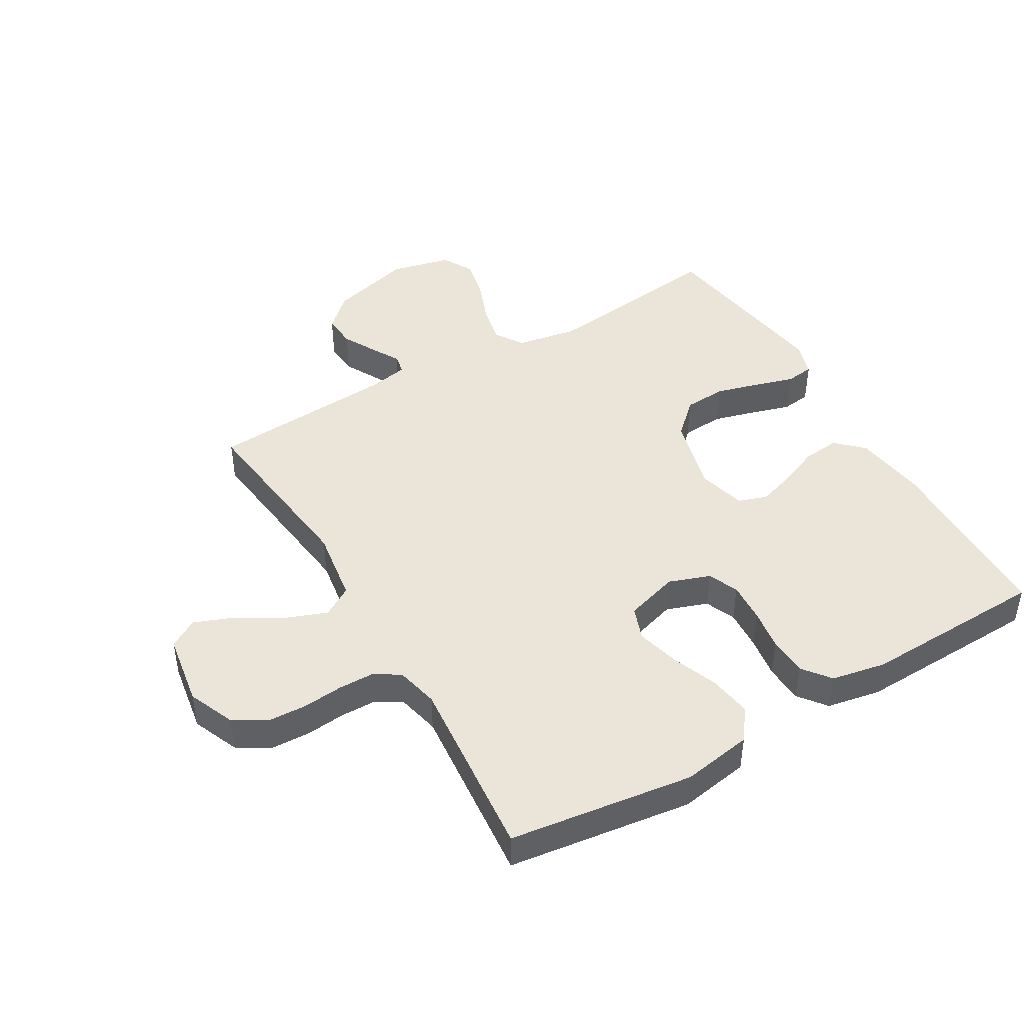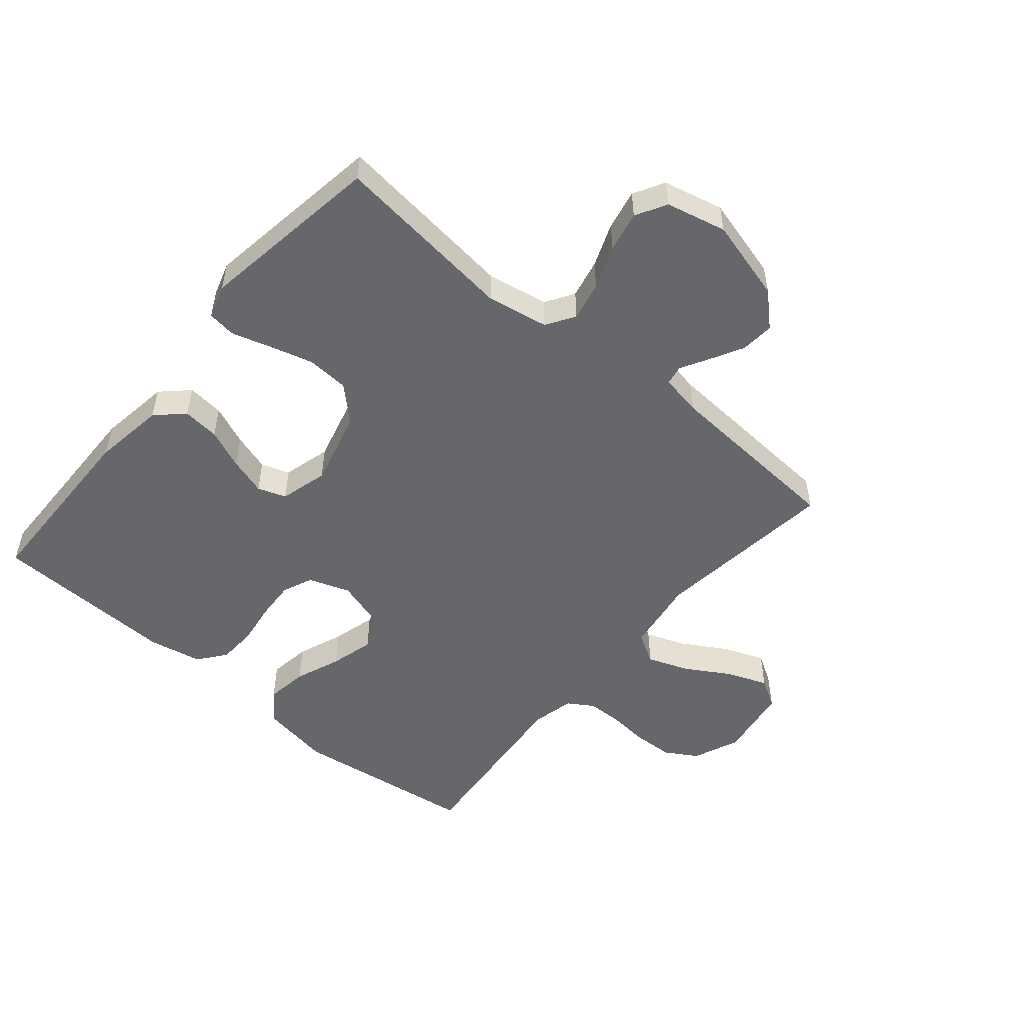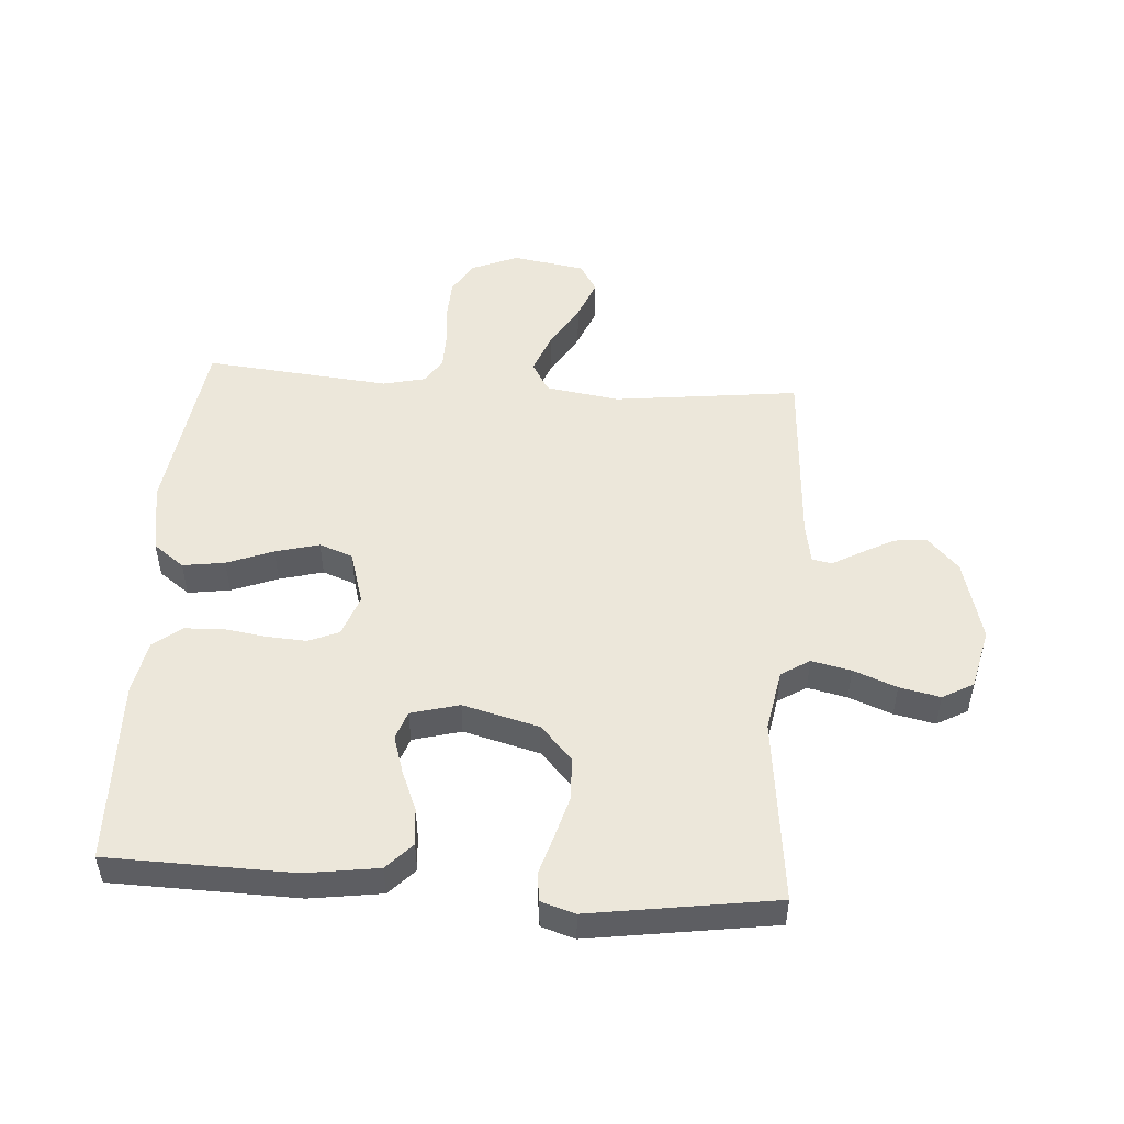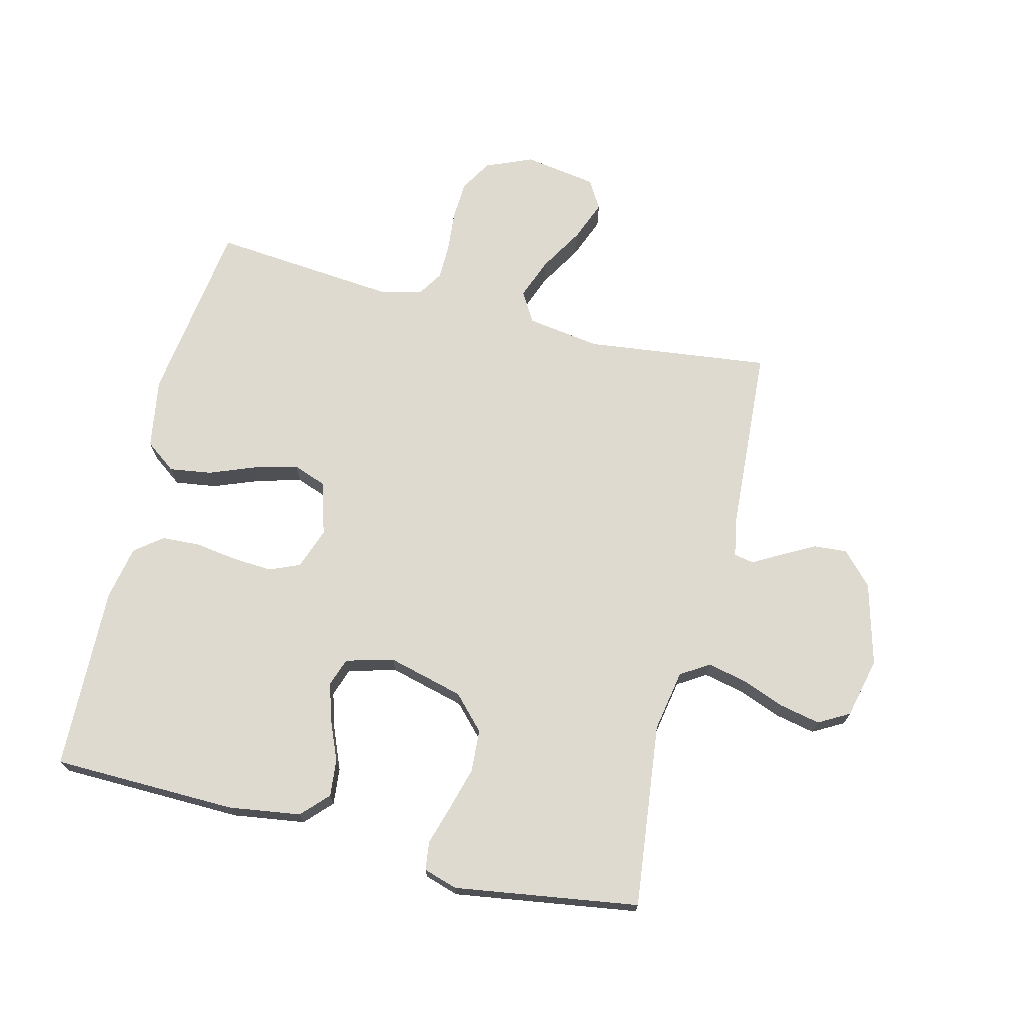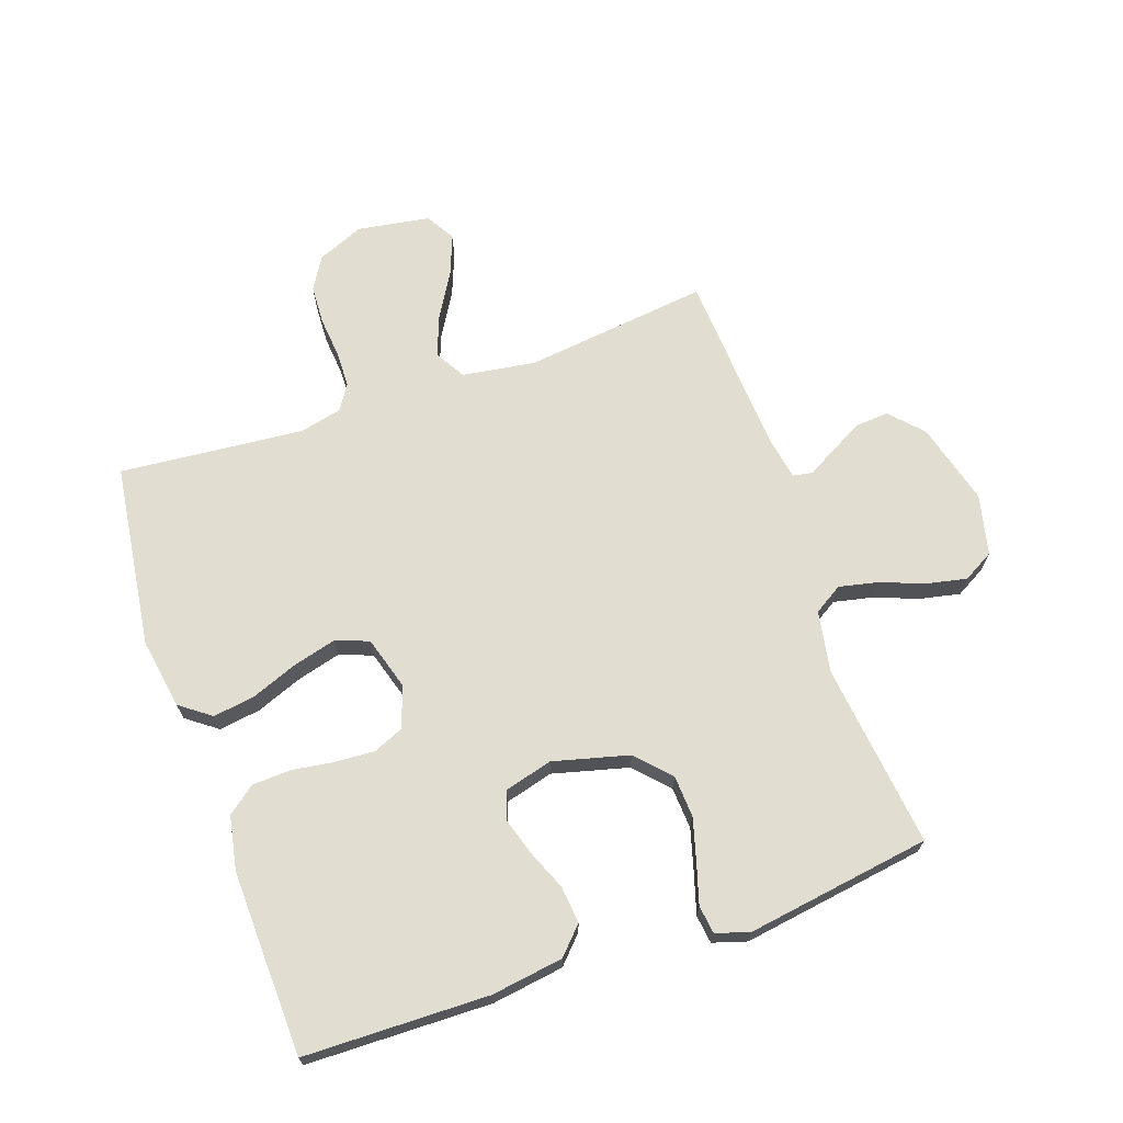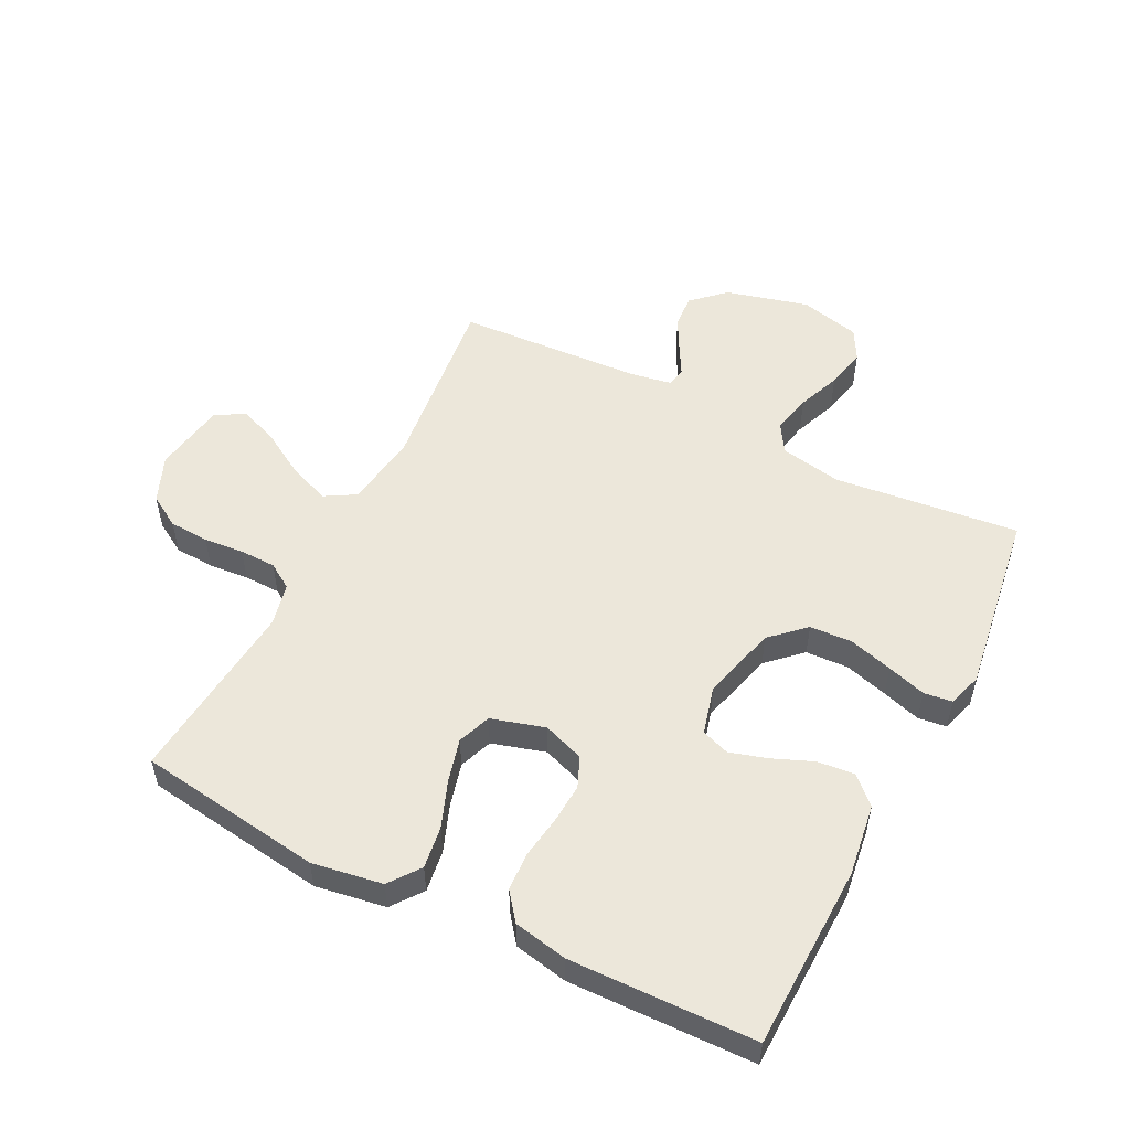
<metadata>
{"format":"obj","ext":"obj","renderer":"f3d","projection":"perspective","resolution":1024,"background":"white","views":[{"elev":45.2,"azim":-120.4,"up":"+Y"},{"elev":-52.0,"azim":49.8,"up":"+Y"},{"elev":50.4,"azim":4.1,"up":"+Y"},{"elev":71.0,"azim":13.9,"up":"+Y"},{"elev":68.8,"azim":-19.2,"up":"+Y"},{"elev":53.2,"azim":-62.9,"up":"+Y"}]}
</metadata>
<code>
v -0.5 0.07 0.5
v -0.2 0.07 0.506
v -0.083 0.07 0.489
v -0.042 0.07 0.446
v -0.048 0.07 0.386
v -0.075 0.07 0.321
v -0.094 0.07 0.26
v -0.078 0.07 0.214
v 0 0.07 0.193
v 0.123 0.07 0.225
v 0.174 0.07 0.279
v 0.178 0.07 0.348
v 0.158 0.07 0.419
v 0.139 0.07 0.482
v 0.145 0.07 0.528
v 0.2 0.07 0.545
v 0.5 0.07 0.5
v 0.465 0.07 0.2
v 0.483 0.07 0.1
v 0.529 0.07 0.071
v 0.593 0.07 0.085
v 0.663 0.07 0.112
v 0.729 0.07 0.126
v 0.779 0.07 0.098
v 0.802 0.07 0
v 0.766 0.07 -0.134
v 0.717 0.07 -0.186
v 0.663 0.07 -0.182
v 0.609 0.07 -0.153
v 0.563 0.07 -0.127
v 0.531 0.07 -0.133
v 0.519 0.07 -0.2
v 0.5 0.07 -0.5
v 0.2 0.07 -0.464
v 0.081 0.07 -0.482
v 0.052 0.07 -0.531
v 0.077 0.07 -0.597
v 0.12 0.07 -0.669
v 0.146 0.07 -0.735
v 0.118 0.07 -0.782
v 0 0.07 -0.801
v -0.076 0.07 -0.769
v -0.107 0.07 -0.717
v -0.11 0.07 -0.653
v -0.104 0.07 -0.588
v -0.105 0.07 -0.529
v -0.131 0.07 -0.488
v -0.2 0.07 -0.472
v -0.5 0.07 -0.5
v -0.541 0.07 -0.2
v -0.522 0.07 -0.086
v -0.472 0.07 -0.049
v -0.404 0.07 -0.059
v -0.329 0.07 -0.088
v -0.258 0.07 -0.107
v -0.204 0.07 -0.087
v -0.178 0.07 0
v -0.202 0.07 0.067
v -0.251 0.07 0.088
v -0.316 0.07 0.084
v -0.384 0.07 0.074
v -0.447 0.07 0.077
v -0.492 0.07 0.112
v -0.509 0.07 0.2
v -0.5 0 0.5
v -0.2 0 0.506
v -0.083 0 0.489
v -0.042 0 0.446
v -0.048 0 0.386
v -0.075 0 0.321
v -0.094 0 0.26
v -0.078 0 0.214
v 0 0 0.193
v 0.123 0 0.225
v 0.174 0 0.279
v 0.178 0 0.348
v 0.158 0 0.419
v 0.139 0 0.482
v 0.145 0 0.528
v 0.2 0 0.545
v 0.5 0 0.5
v 0.465 0 0.2
v 0.483 0 0.1
v 0.529 0 0.071
v 0.593 0 0.085
v 0.663 0 0.112
v 0.729 0 0.126
v 0.779 0 0.098
v 0.802 0 0
v 0.766 0 -0.134
v 0.717 0 -0.186
v 0.663 0 -0.182
v 0.609 0 -0.153
v 0.563 0 -0.127
v 0.531 0 -0.133
v 0.519 0 -0.2
v 0.5 0 -0.5
v 0.2 0 -0.464
v 0.081 0 -0.482
v 0.052 0 -0.531
v 0.077 0 -0.597
v 0.12 0 -0.669
v 0.146 0 -0.735
v 0.118 0 -0.782
v 0 0 -0.801
v -0.076 0 -0.769
v -0.107 0 -0.717
v -0.11 0 -0.653
v -0.104 0 -0.588
v -0.105 0 -0.529
v -0.131 0 -0.488
v -0.2 0 -0.472
v -0.5 0 -0.5
v -0.541 0 -0.2
v -0.522 0 -0.086
v -0.472 0 -0.049
v -0.404 0 -0.059
v -0.329 0 -0.088
v -0.258 0 -0.107
v -0.204 0 -0.087
v -0.178 0 0
v -0.202 0 0.067
v -0.251 0 0.088
v -0.316 0 0.084
v -0.384 0 0.074
v -0.447 0 0.077
v -0.492 0 0.112
v -0.509 0 0.2
f 60 61 62 63
f 59 60 63 64
f 58 59 64 1
f 51 52 53 54
f 51 54 55
f 48 49 50 51
f 47 48 51 55
f 46 47 55 56
f 42 43 44 45
f 42 45 46
f 41 42 46
f 37 38 39 40
f 36 37 40 41
f 32 33 34
f 31 32 34 35
f 27 28 29 30
f 25 26 27 30
f 25 30 31
f 24 25 31
f 21 22 23 24
f 20 21 24 31
f 19 20 31 35
f 15 16 17 18
f 13 14 15 18
f 12 13 18 19
f 11 12 19
f 10 11 19 35
f 3 4 5 6
f 3 6 7
f 58 1 2 3
f 57 58 3 7
f 36 41 46 56
f 9 10 35 36
f 8 9 36 56
f 7 8 56 57
f 127 126 125 124
f 128 127 124 123
f 65 128 123 122
f 118 117 116 115
f 119 118 115
f 115 114 113 112
f 119 115 112 111
f 120 119 111 110
f 109 108 107 106
f 110 109 106
f 110 106 105
f 104 103 102 101
f 105 104 101 100
f 98 97 96
f 99 98 96 95
f 94 93 92 91
f 94 91 90 89
f 95 94 89
f 95 89 88
f 88 87 86 85
f 95 88 85 84
f 99 95 84 83
f 82 81 80 79
f 82 79 78 77
f 83 82 77 76
f 83 76 75
f 99 83 75 74
f 70 69 68 67
f 71 70 67
f 67 66 65 122
f 71 67 122 121
f 120 110 105 100
f 100 99 74 73
f 120 100 73 72
f 121 120 72 71
f 1 65 66 2
f 2 66 67 3
f 3 67 68 4
f 4 68 69 5
f 5 69 70 6
f 6 70 71 7
f 7 71 72 8
f 8 72 73 9
f 9 73 74 10
f 10 74 75 11
f 11 75 76 12
f 12 76 77 13
f 13 77 78 14
f 14 78 79 15
f 15 79 80 16
f 16 80 81 17
f 17 81 82 18
f 18 82 83 19
f 19 83 84 20
f 20 84 85 21
f 21 85 86 22
f 22 86 87 23
f 23 87 88 24
f 24 88 89 25
f 25 89 90 26
f 26 90 91 27
f 27 91 92 28
f 28 92 93 29
f 29 93 94 30
f 30 94 95 31
f 31 95 96 32
f 32 96 97 33
f 33 97 98 34
f 34 98 99 35
f 35 99 100 36
f 36 100 101 37
f 37 101 102 38
f 38 102 103 39
f 39 103 104 40
f 40 104 105 41
f 41 105 106 42
f 42 106 107 43
f 43 107 108 44
f 44 108 109 45
f 45 109 110 46
f 46 110 111 47
f 47 111 112 48
f 48 112 113 49
f 49 113 114 50
f 50 114 115 51
f 51 115 116 52
f 52 116 117 53
f 53 117 118 54
f 54 118 119 55
f 55 119 120 56
f 56 120 121 57
f 57 121 122 58
f 58 122 123 59
f 59 123 124 60
f 60 124 125 61
f 61 125 126 62
f 62 126 127 63
f 63 127 128 64
f 64 128 65 1

</code>
